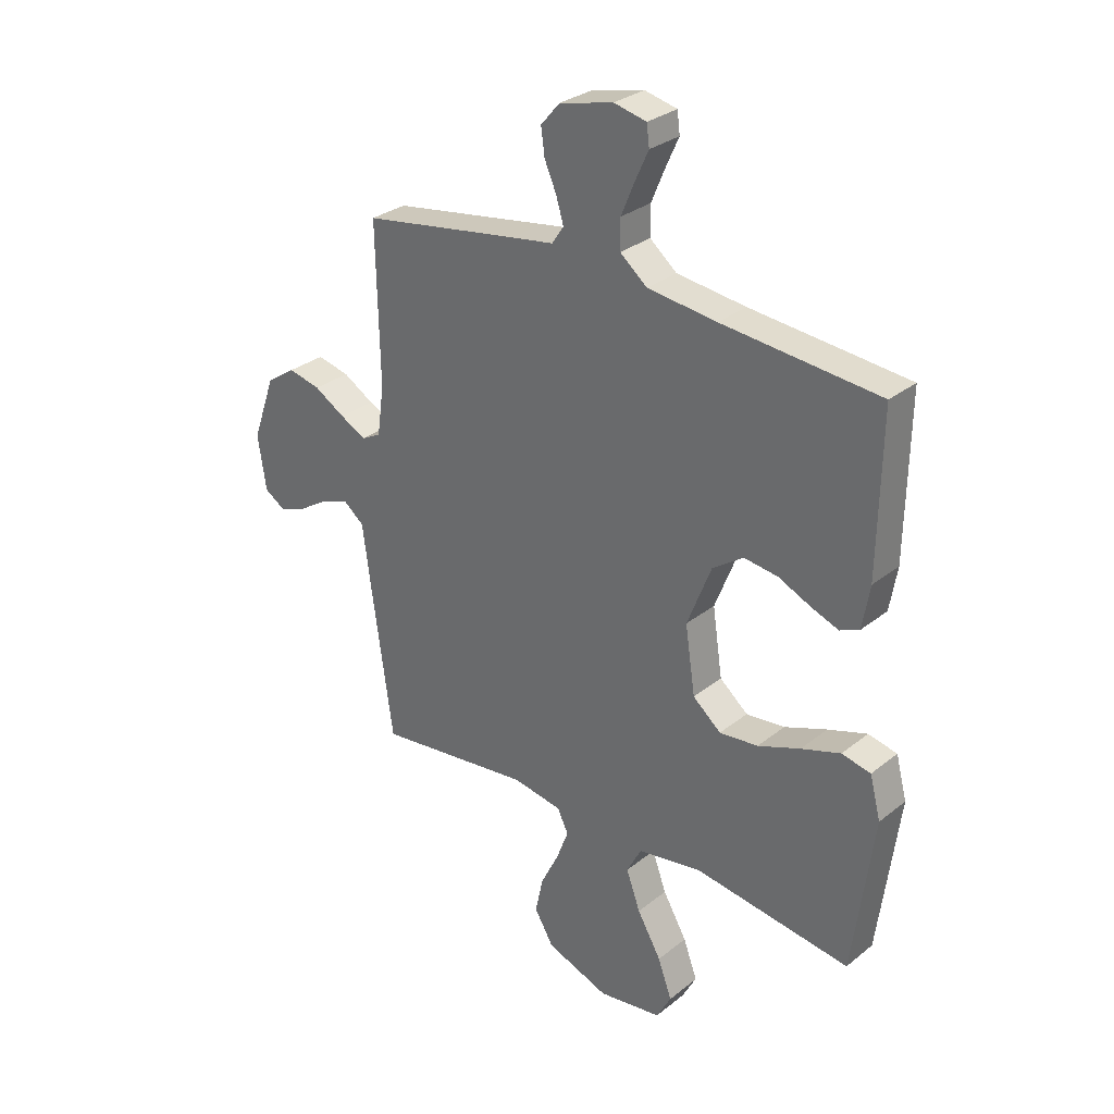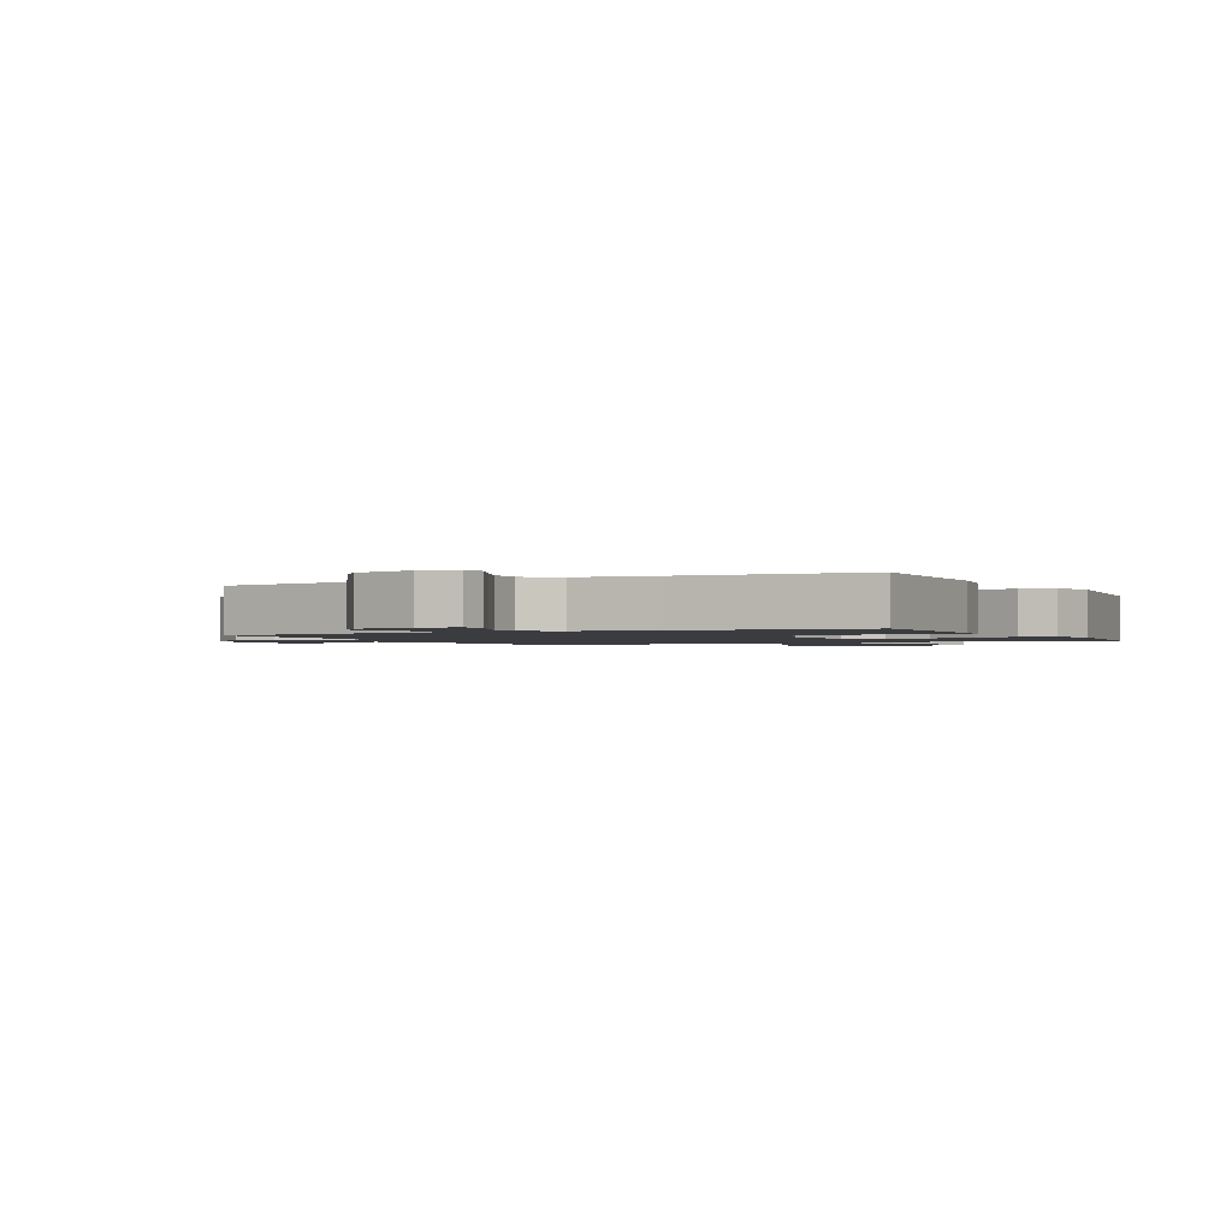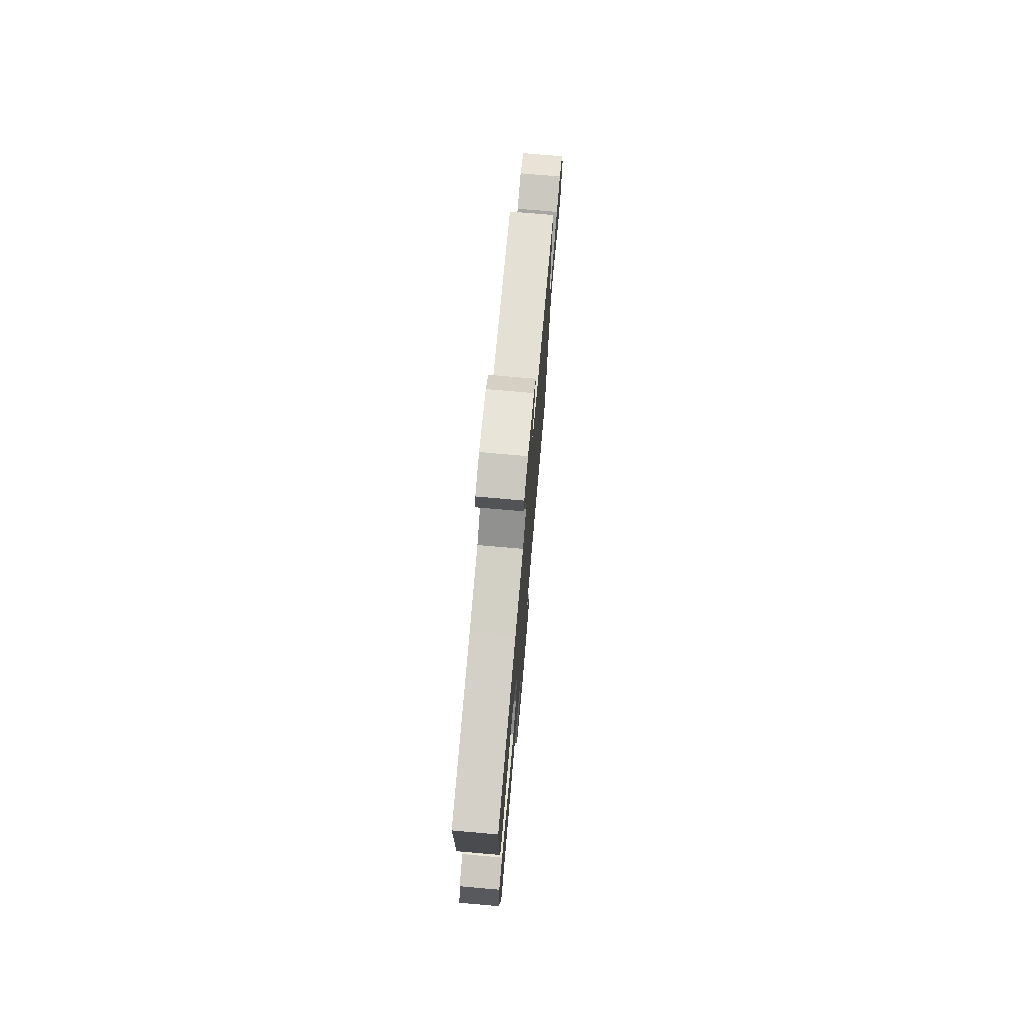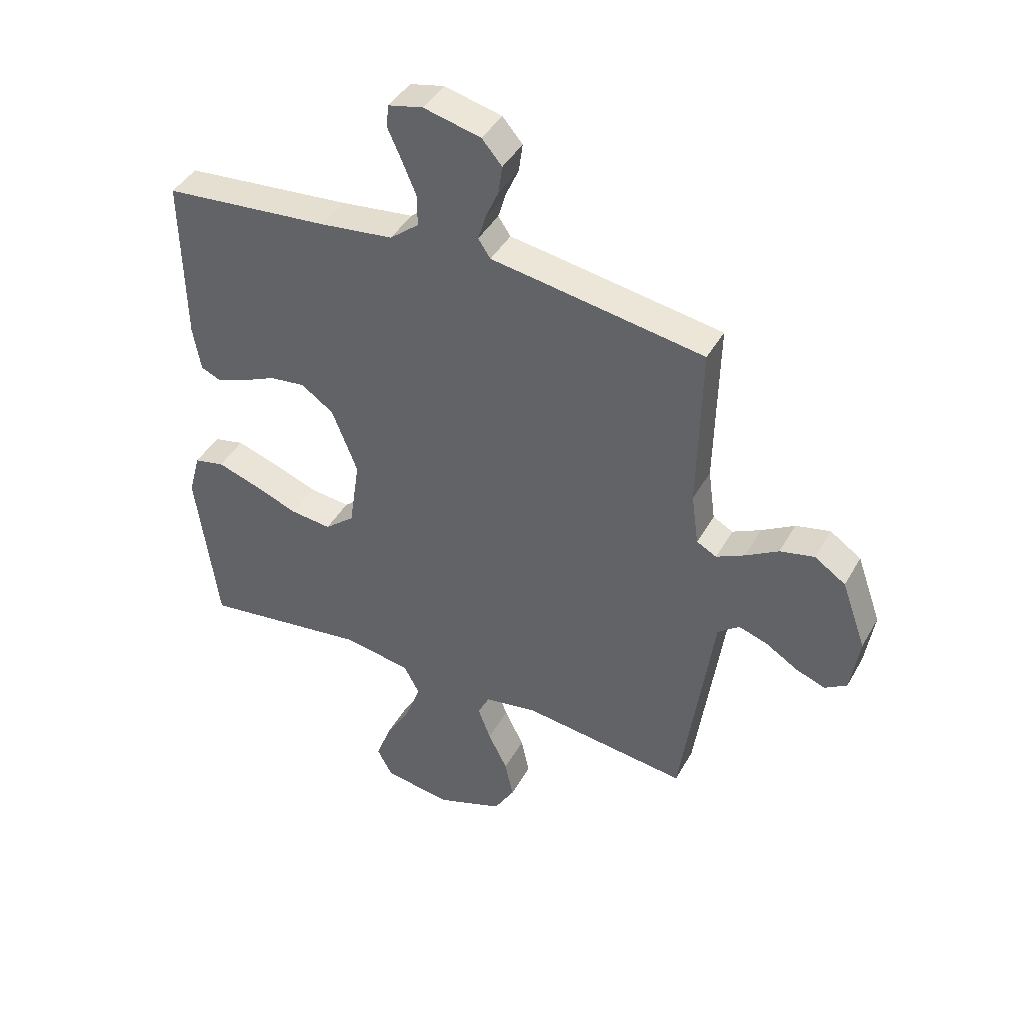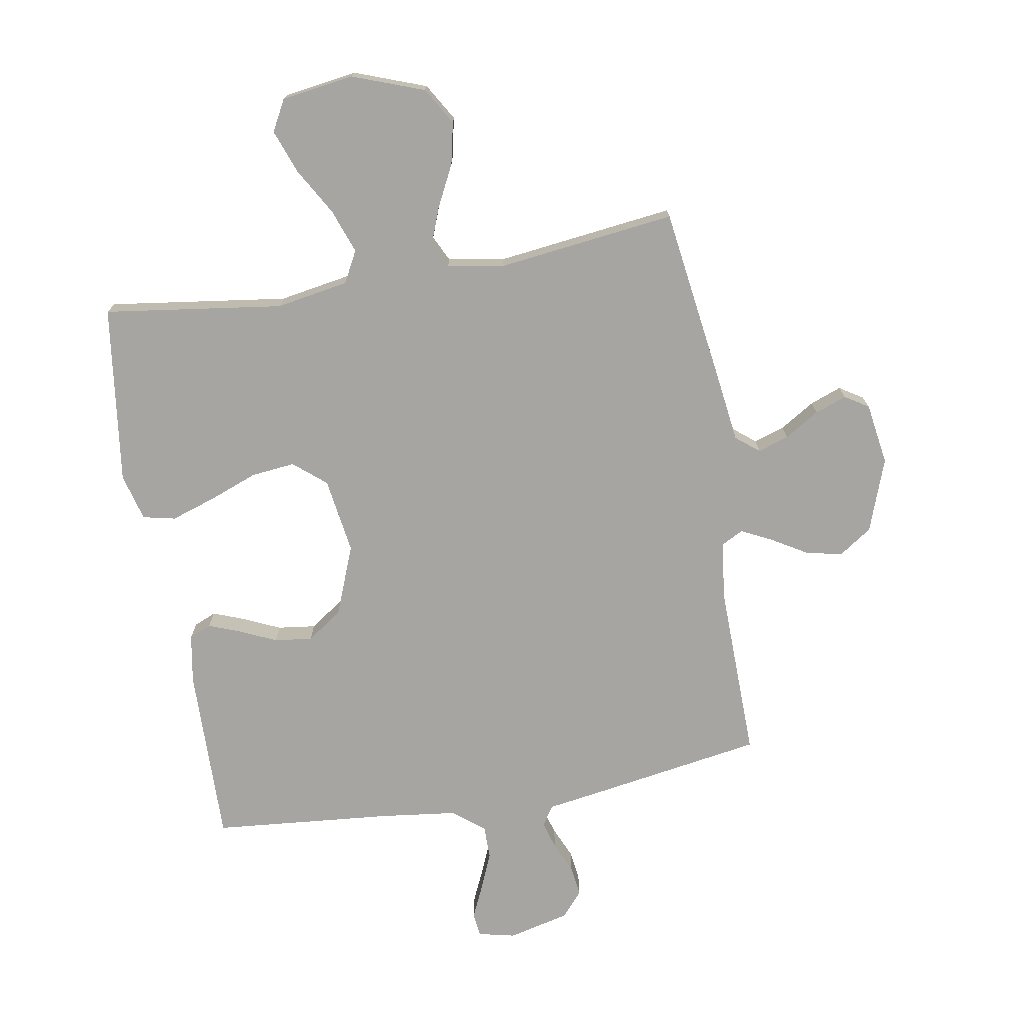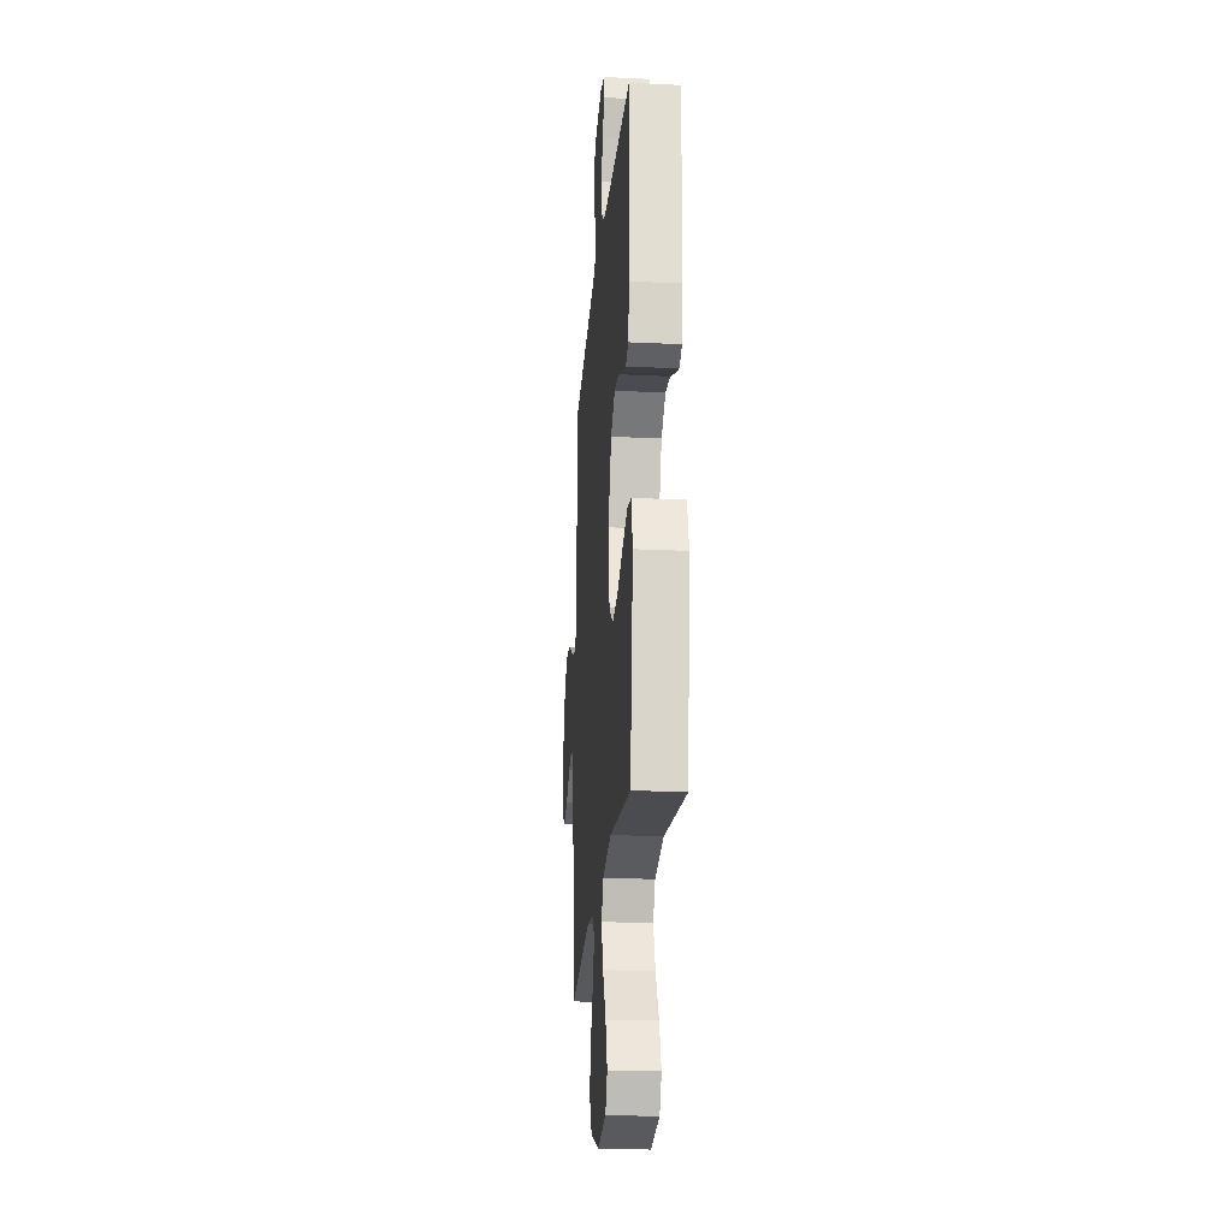
<metadata>
{"format":"obj","ext":"obj","renderer":"f3d","projection":"perspective","resolution":1024,"background":"white","views":[{"elev":30.0,"azim":41.0,"up":"+Z"},{"elev":-1.5,"azim":26.8,"up":"+Y"},{"elev":74.8,"azim":95.0,"up":"+Z"},{"elev":42.3,"azim":-152.7,"up":"+Z"},{"elev":-73.8,"azim":-170.3,"up":"+Y"},{"elev":-22.5,"azim":85.3,"up":"+Z"}]}
</metadata>
<code>
v -0.5 0.07 0.5
v -0.2 0.07 0.549
v -0.117 0.07 0.562
v -0.095 0.07 0.595
v -0.109 0.07 0.642
v -0.132 0.07 0.694
v -0.139 0.07 0.745
v -0.103 0.07 0.787
v 0 0.07 0.812
v 0.062 0.07 0.798
v 0.067 0.07 0.758
v 0.042 0.07 0.703
v 0.016 0.07 0.641
v 0.016 0.07 0.585
v 0.068 0.07 0.543
v 0.2 0.07 0.527
v 0.5 0.07 0.5
v 0.495 0.07 0.2
v 0.481 0.07 0.118
v 0.444 0.07 0.102
v 0.391 0.07 0.122
v 0.329 0.07 0.15
v 0.265 0.07 0.158
v 0.206 0.07 0.117
v 0.16 0.07 0
v 0.179 0.07 -0.128
v 0.233 0.07 -0.173
v 0.307 0.07 -0.165
v 0.388 0.07 -0.134
v 0.463 0.07 -0.109
v 0.518 0.07 -0.121
v 0.539 0.07 -0.2
v 0.5 0.07 -0.5
v 0.2 0.07 -0.459
v 0.078 0.07 -0.48
v 0.05 0.07 -0.533
v 0.077 0.07 -0.607
v 0.123 0.07 -0.686
v 0.15 0.07 -0.759
v 0.122 0.07 -0.811
v 0 0.07 -0.829
v -0.12 0.07 -0.785
v -0.157 0.07 -0.723
v -0.142 0.07 -0.653
v -0.107 0.07 -0.583
v -0.084 0.07 -0.522
v -0.105 0.07 -0.479
v -0.2 0.07 -0.463
v -0.5 0.07 -0.5
v -0.542 0.07 -0.2
v -0.557 0.07 -0.087
v -0.596 0.07 -0.056
v -0.648 0.07 -0.073
v -0.706 0.07 -0.109
v -0.759 0.07 -0.129
v -0.799 0.07 -0.104
v -0.815 0.07 0
v -0.771 0.07 0.123
v -0.715 0.07 0.161
v -0.653 0.07 0.147
v -0.594 0.07 0.112
v -0.543 0.07 0.087
v -0.507 0.07 0.106
v -0.494 0.07 0.2
v -0.5 0 0.5
v -0.2 0 0.549
v -0.117 0 0.562
v -0.095 0 0.595
v -0.109 0 0.642
v -0.132 0 0.694
v -0.139 0 0.745
v -0.103 0 0.787
v 0 0 0.812
v 0.062 0 0.798
v 0.067 0 0.758
v 0.042 0 0.703
v 0.016 0 0.641
v 0.016 0 0.585
v 0.068 0 0.543
v 0.2 0 0.527
v 0.5 0 0.5
v 0.495 0 0.2
v 0.481 0 0.118
v 0.444 0 0.102
v 0.391 0 0.122
v 0.329 0 0.15
v 0.265 0 0.158
v 0.206 0 0.117
v 0.16 0 0
v 0.179 0 -0.128
v 0.233 0 -0.173
v 0.307 0 -0.165
v 0.388 0 -0.134
v 0.463 0 -0.109
v 0.518 0 -0.121
v 0.539 0 -0.2
v 0.5 0 -0.5
v 0.2 0 -0.459
v 0.078 0 -0.48
v 0.05 0 -0.533
v 0.077 0 -0.607
v 0.123 0 -0.686
v 0.15 0 -0.759
v 0.122 0 -0.811
v 0 0 -0.829
v -0.12 0 -0.785
v -0.157 0 -0.723
v -0.142 0 -0.653
v -0.107 0 -0.583
v -0.084 0 -0.522
v -0.105 0 -0.479
v -0.2 0 -0.463
v -0.5 0 -0.5
v -0.542 0 -0.2
v -0.557 0 -0.087
v -0.596 0 -0.056
v -0.648 0 -0.073
v -0.706 0 -0.109
v -0.759 0 -0.129
v -0.799 0 -0.104
v -0.815 0 0
v -0.771 0 0.123
v -0.715 0 0.161
v -0.653 0 0.147
v -0.594 0 0.112
v -0.543 0 0.087
v -0.507 0 0.106
v -0.494 0 0.2
f 59 60 61
f 58 59 61
f 57 58 61
f 56 57 61
f 55 56 61
f 54 55 61
f 53 54 61
f 52 53 61 62
f 51 52 62 63
f 50 51 63
f 49 50 63
f 48 49 63
f 43 44 45
f 42 43 45
f 41 42 45
f 40 41 45
f 39 40 45
f 38 39 45
f 37 38 45
f 36 37 45 46
f 35 36 46 47
f 32 33 34
f 31 32 34
f 30 31 34
f 29 30 34
f 28 29 34
f 35 47 48
f 34 35 48
f 28 34 48
f 27 28 48
f 20 21 22
f 19 20 22
f 18 19 22
f 17 18 22
f 16 17 22
f 15 16 22 23
f 14 15 23 24
f 10 11 12
f 9 10 12
f 8 9 12
f 7 8 12
f 6 7 12
f 5 6 12
f 4 5 12 13
f 3 4 13 14
f 64 1 2 3
f 48 63 64
f 27 48 64
f 26 27 64
f 64 3 14
f 26 64 14
f 25 26 14
f 14 24 25
f 125 124 123
f 125 123 122
f 125 122 121
f 125 121 120
f 125 120 119
f 125 119 118
f 125 118 117
f 126 125 117 116
f 127 126 116 115
f 127 115 114
f 127 114 113
f 127 113 112
f 109 108 107
f 109 107 106
f 109 106 105
f 109 105 104
f 109 104 103
f 109 103 102
f 109 102 101
f 110 109 101 100
f 111 110 100 99
f 98 97 96
f 98 96 95
f 98 95 94
f 98 94 93
f 98 93 92
f 112 111 99
f 112 99 98
f 112 98 92
f 112 92 91
f 86 85 84
f 86 84 83
f 86 83 82
f 86 82 81
f 86 81 80
f 87 86 80 79
f 88 87 79 78
f 76 75 74
f 76 74 73
f 76 73 72
f 76 72 71
f 76 71 70
f 76 70 69
f 77 76 69 68
f 78 77 68 67
f 67 66 65 128
f 128 127 112
f 128 112 91
f 128 91 90
f 78 67 128
f 78 128 90
f 78 90 89
f 89 88 78
f 1 65 66 2
f 2 66 67 3
f 3 67 68 4
f 4 68 69 5
f 5 69 70 6
f 6 70 71 7
f 7 71 72 8
f 8 72 73 9
f 9 73 74 10
f 10 74 75 11
f 11 75 76 12
f 12 76 77 13
f 13 77 78 14
f 14 78 79 15
f 15 79 80 16
f 16 80 81 17
f 17 81 82 18
f 18 82 83 19
f 19 83 84 20
f 20 84 85 21
f 21 85 86 22
f 22 86 87 23
f 23 87 88 24
f 24 88 89 25
f 25 89 90 26
f 26 90 91 27
f 27 91 92 28
f 28 92 93 29
f 29 93 94 30
f 30 94 95 31
f 31 95 96 32
f 32 96 97 33
f 33 97 98 34
f 34 98 99 35
f 35 99 100 36
f 36 100 101 37
f 37 101 102 38
f 38 102 103 39
f 39 103 104 40
f 40 104 105 41
f 41 105 106 42
f 42 106 107 43
f 43 107 108 44
f 44 108 109 45
f 45 109 110 46
f 46 110 111 47
f 47 111 112 48
f 48 112 113 49
f 49 113 114 50
f 50 114 115 51
f 51 115 116 52
f 52 116 117 53
f 53 117 118 54
f 54 118 119 55
f 55 119 120 56
f 56 120 121 57
f 57 121 122 58
f 58 122 123 59
f 59 123 124 60
f 60 124 125 61
f 61 125 126 62
f 62 126 127 63
f 63 127 128 64
f 64 128 65 1

</code>
